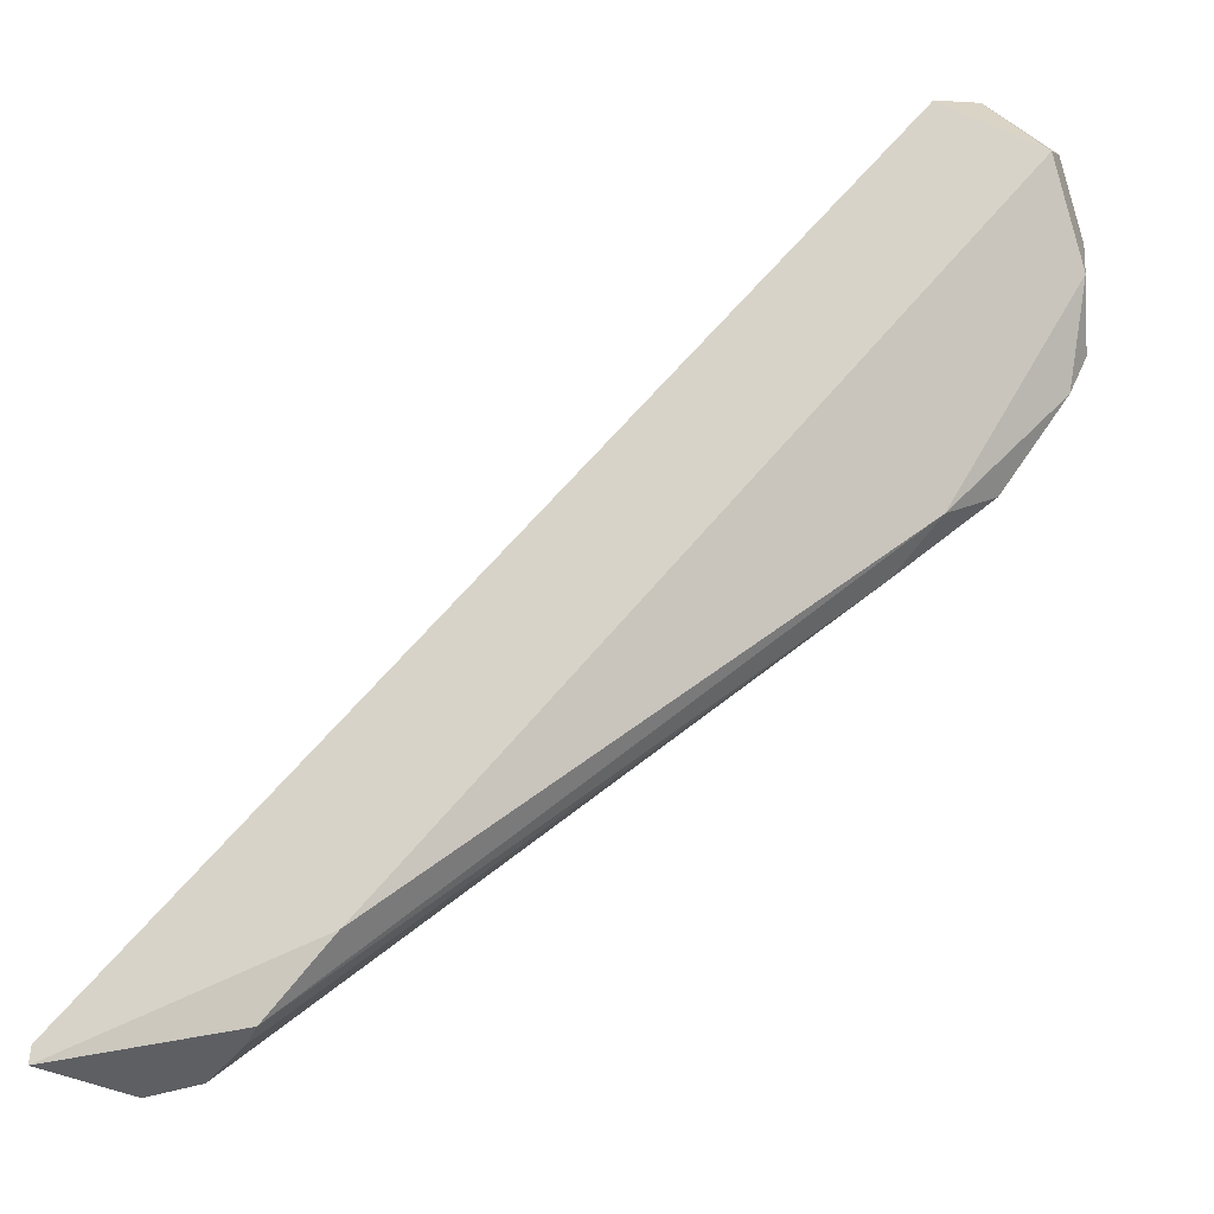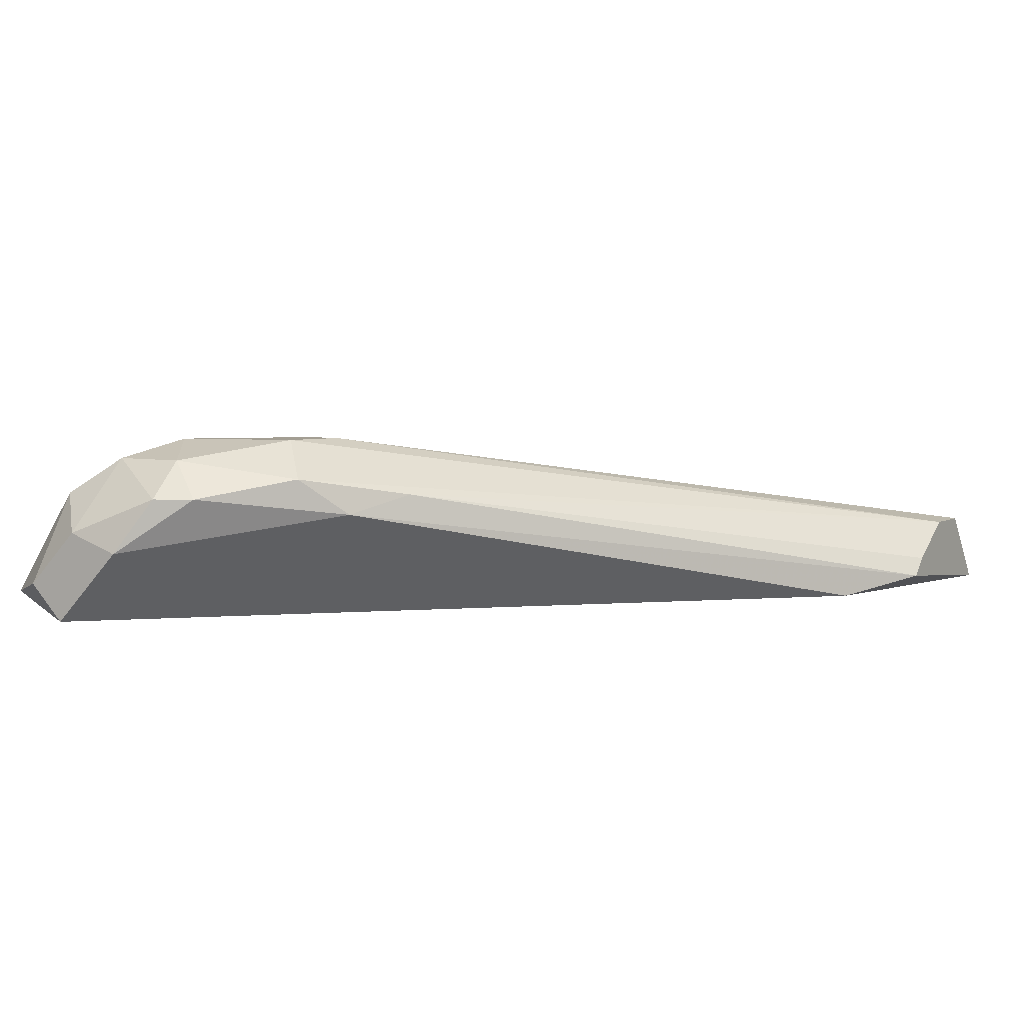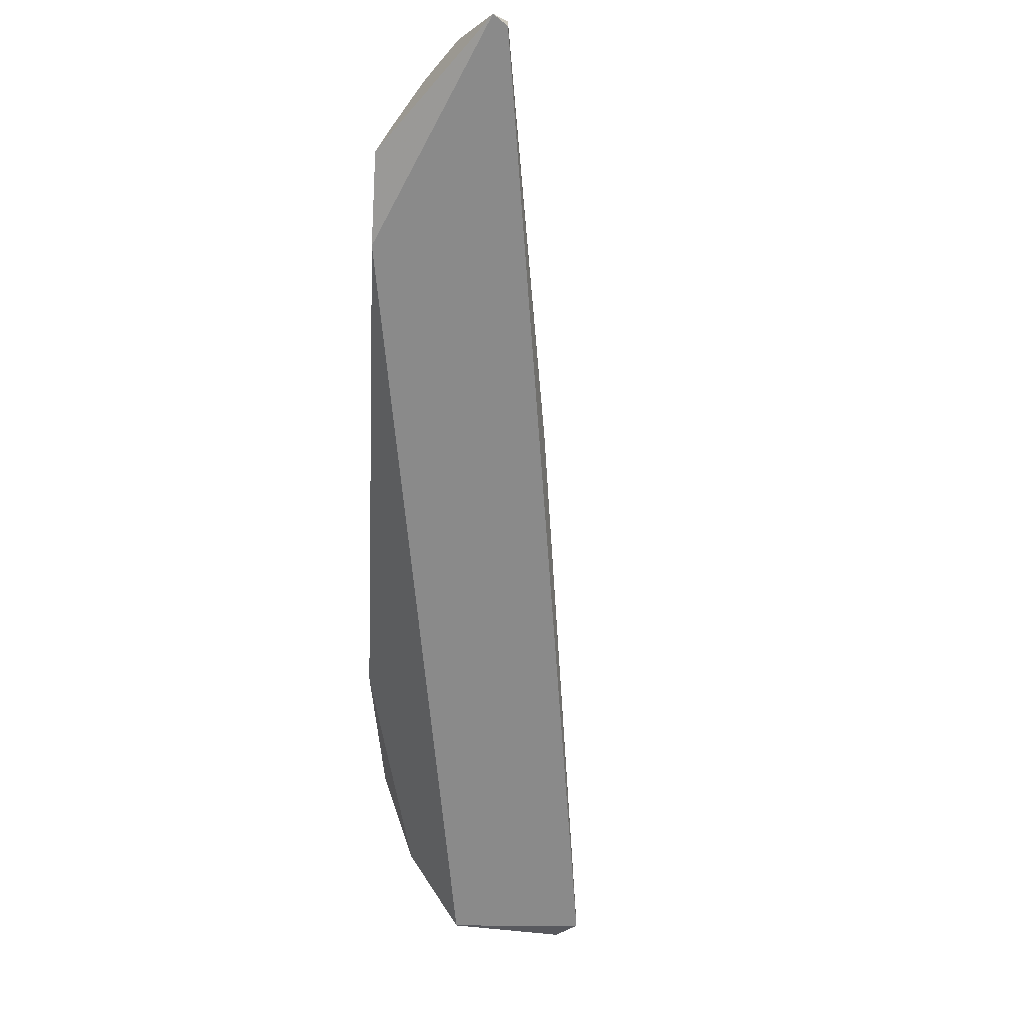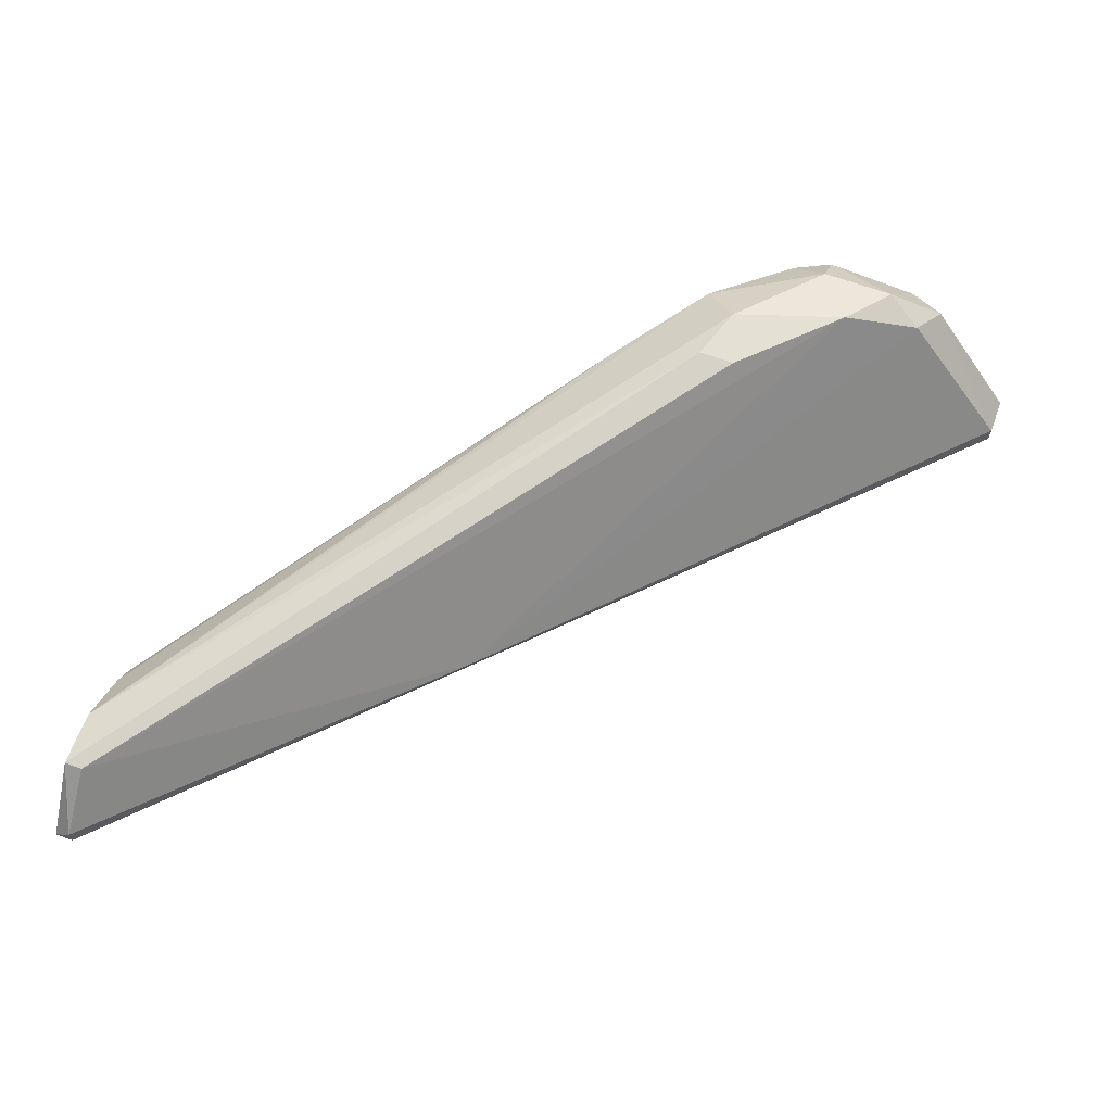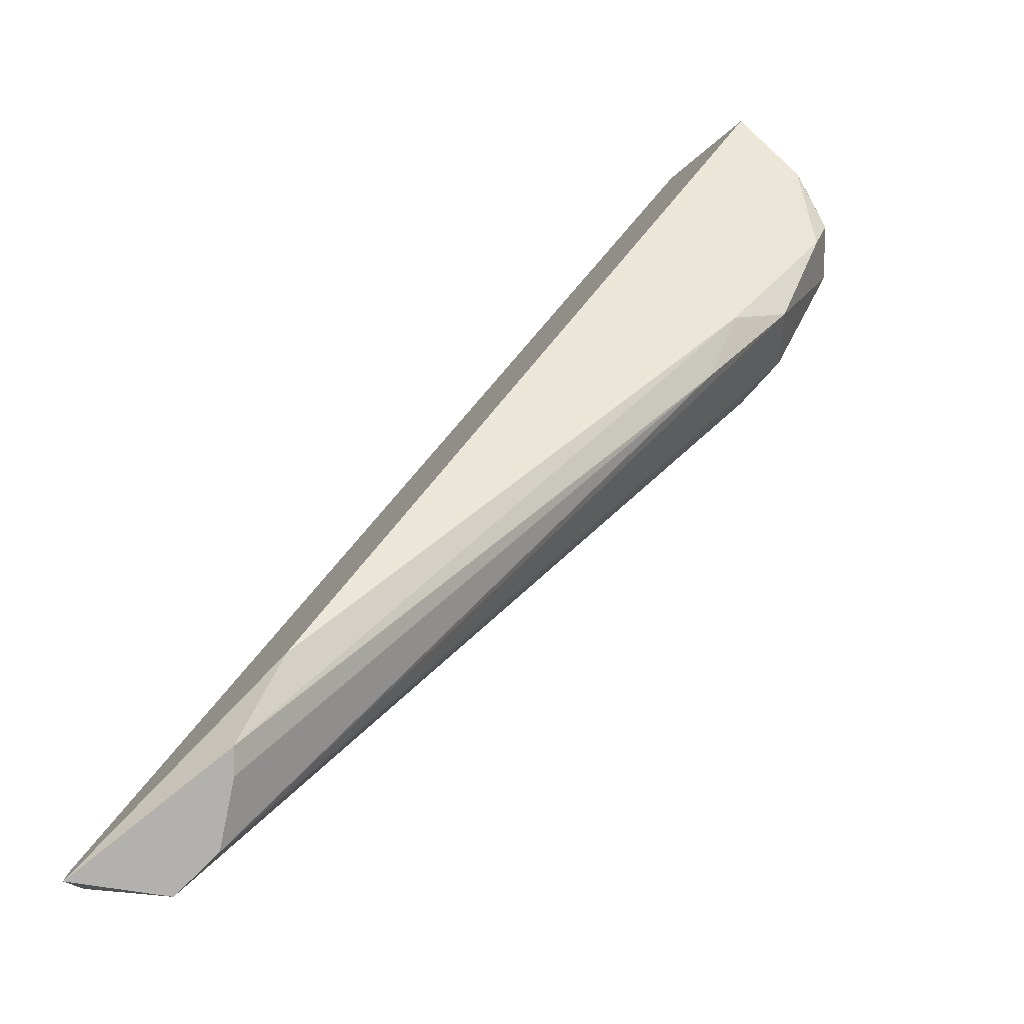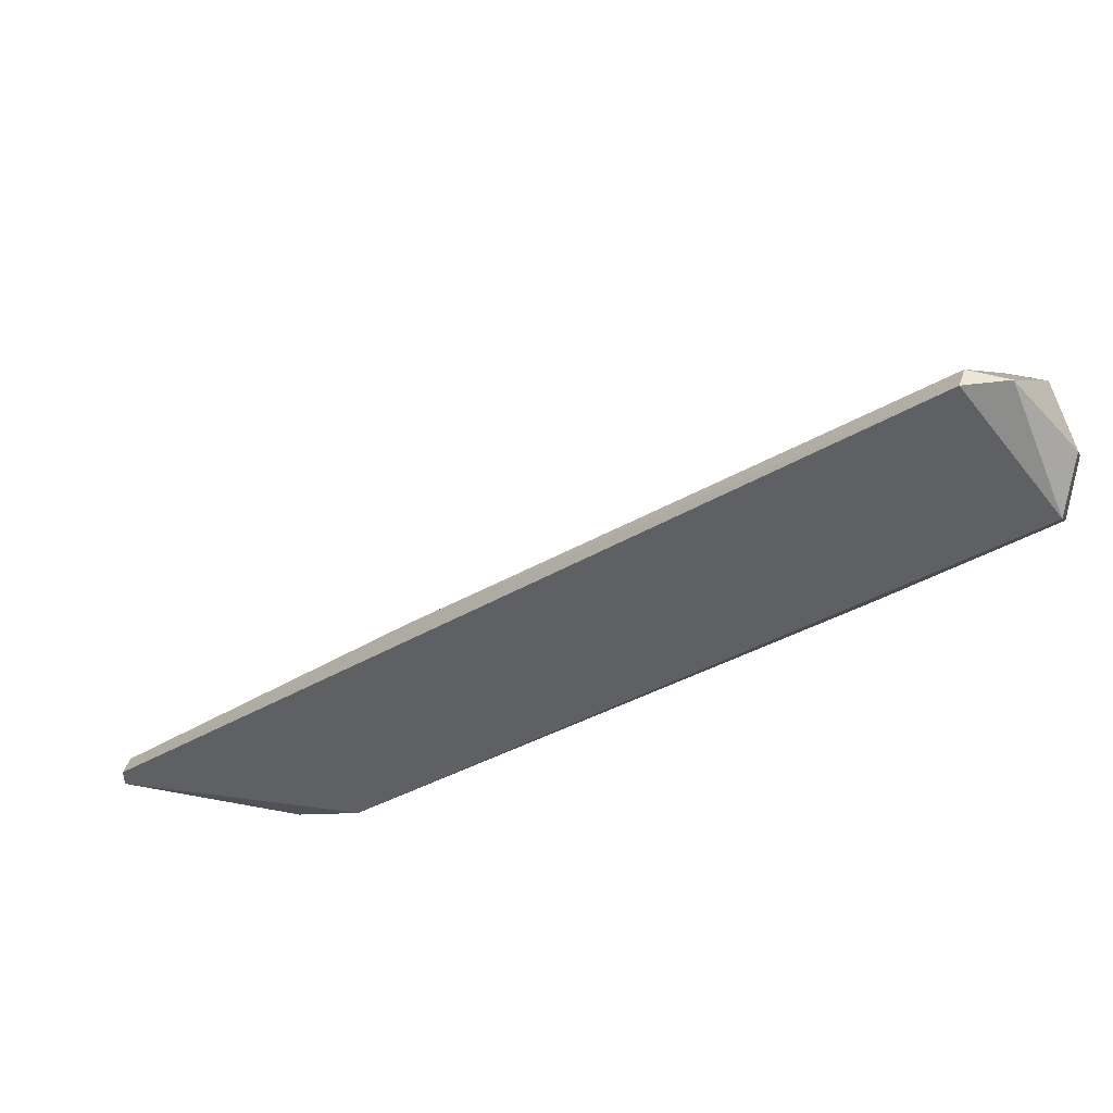
<metadata>
{"format":"obj","ext":"obj","renderer":"f3d","projection":"perspective","resolution":1024,"background":"white","views":[{"elev":-41.2,"azim":-157.4,"up":"+Y"},{"elev":5.2,"azim":-58.6,"up":"+Z"},{"elev":-63.4,"azim":50.0,"up":"+Z"},{"elev":65.6,"azim":110.3,"up":"+Z"},{"elev":-79.3,"azim":-135.3,"up":"+Y"},{"elev":46.6,"azim":-161.9,"up":"+Y"}]}
</metadata>
<code>
v -0.03241 0.01336 0.002222
v -0.009587 -0.005742 -0.002023
v -0.009587 -0.00521 -0.001492
v -0.009587 -0.00521 -0.002023
v -0.034 0.01018 0.001692
v -0.01118 -0.005742 0.0001
v -0.01118 -0.00521 0.0001
v -0.01277 -0.005742 0.0001
v -0.0149 -0.005742 -0.001492
v -0.01436 -0.005742 -0.000961
v -0.01861 0.003812 -0.001492
v -0.03293 0.01018 0.002753
v -0.03293 0.01655 -0.001492
v -0.03293 0.0123 0.002753
v -0.01702 -0.00415 -0.002023
v -0.02869 0.007524 0.003284
v -0.02869 0.008587 0.003284
v -0.02869 0.004873 0.001692
v -0.03188 0.01655 -0.001492
v -0.03188 0.01655 -0.002023
v -0.03134 0.006994 0.002222
v -0.03134 0.01124 0.003284
v -0.03028 0.005933 0.001161
v -0.03028 0.008056 0.003284
v -0.03453 0.01283 0.000631
v -0.03453 0.01336 -0.002023
v -0.03453 0.01443 -0.000961
v -0.03453 0.01124 0.0001
v -0.03347 0.009117 0.001692
v -0.03347 0.01389 0.001692
f 23 9 18
f 26 20 15
f 15 20 2
f 8 10 2
f 21 8 24
f 26 15 23
f 21 29 23
f 17 7 22
f 24 17 22
f 20 19 11
f 7 3 11
f 22 7 11
f 2 10 9
f 15 2 9
f 23 15 9
f 29 21 12
f 21 24 12
f 24 22 12
f 5 29 12
f 7 17 16
f 17 24 16
f 24 8 16
f 23 29 28
f 26 23 28
f 27 26 28
f 29 5 28
f 19 20 13
f 20 26 13
f 30 19 13
f 26 27 13
f 27 30 13
f 2 20 4
f 3 2 4
f 20 11 4
f 11 3 4
f 19 30 1
f 11 19 1
f 22 11 1
f 30 27 25
f 27 28 25
f 28 5 25
f 12 22 14
f 5 12 14
f 1 30 14
f 22 1 14
f 30 25 14
f 25 5 14
f 2 3 6
f 8 2 6
f 3 7 6
f 16 8 6
f 7 16 6
f 10 8 18
f 8 21 18
f 21 23 18
f 9 10 18

</code>
